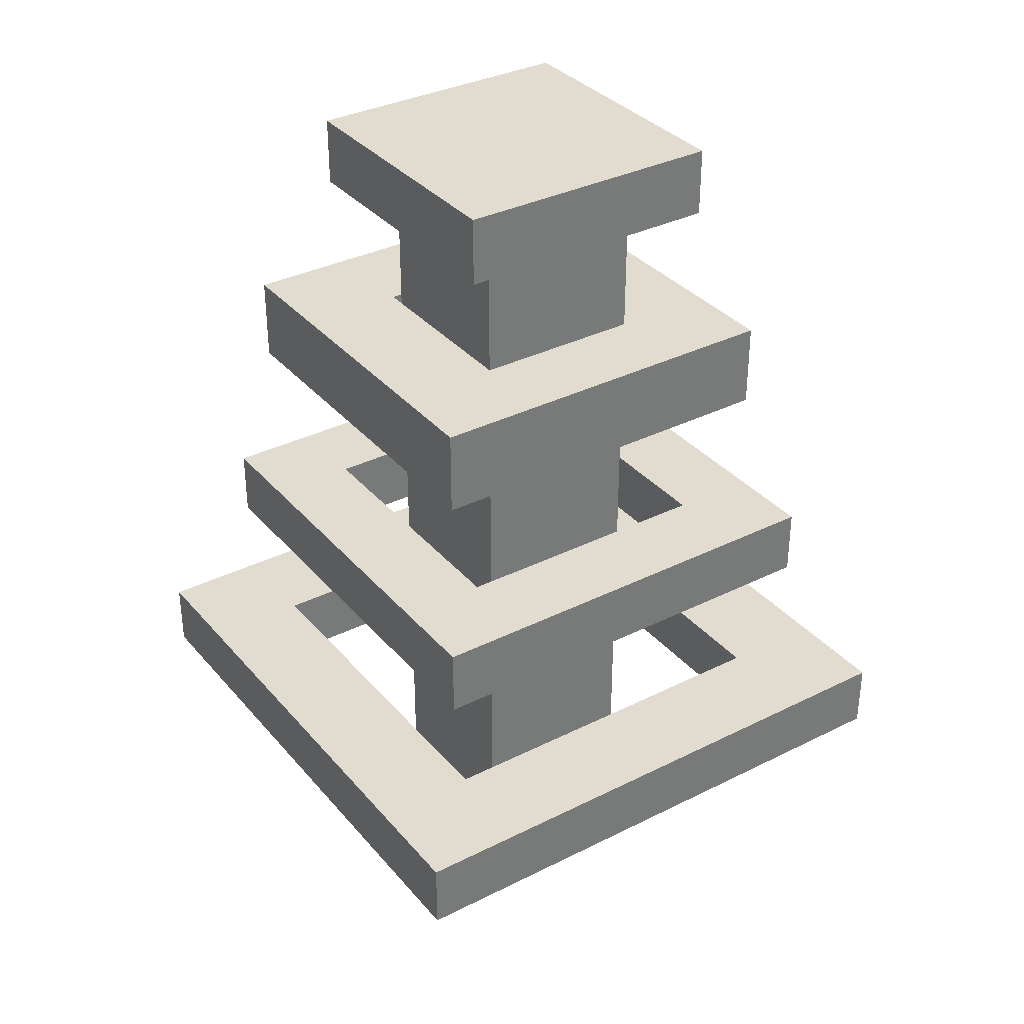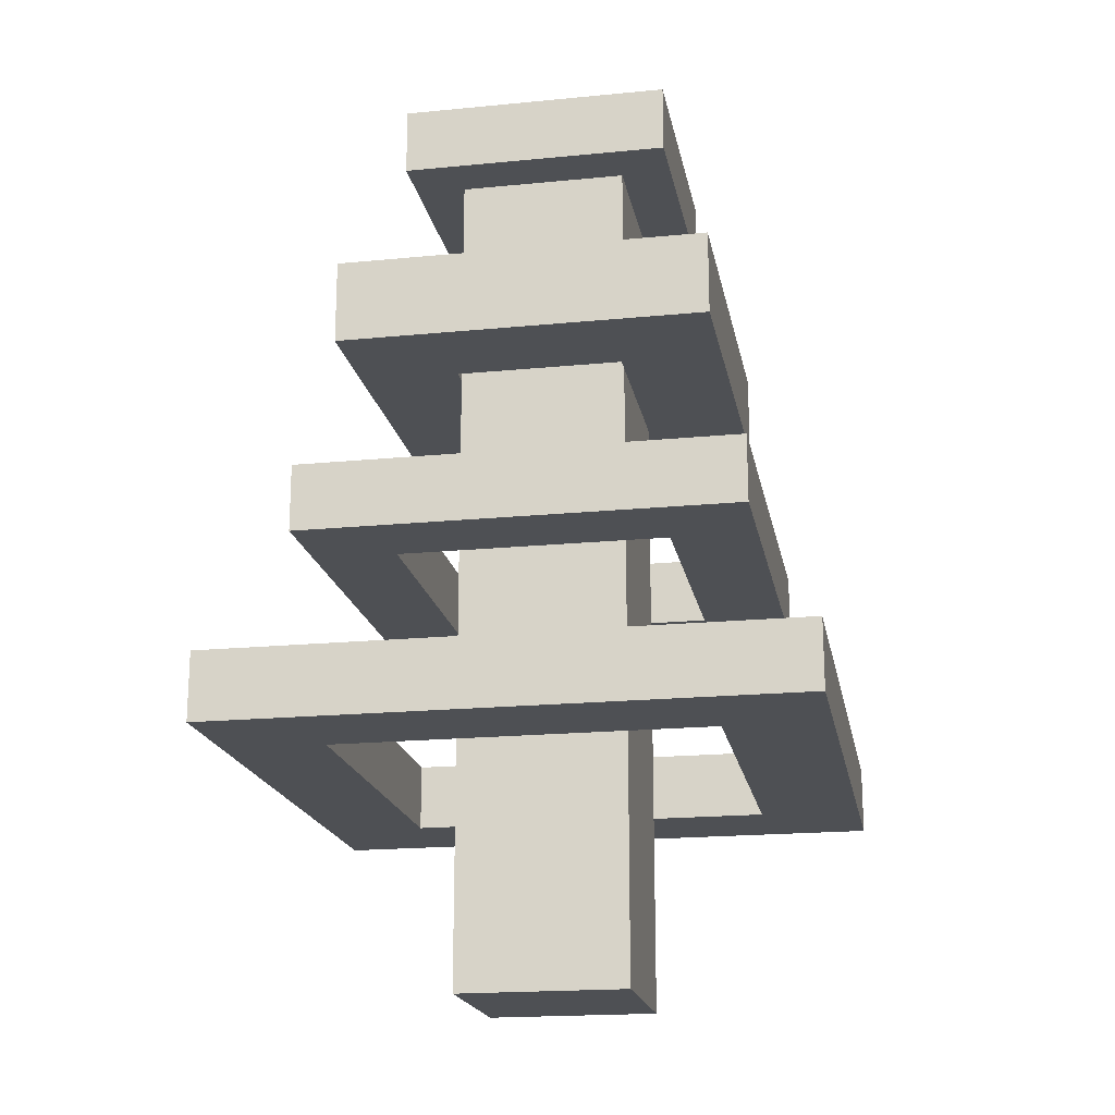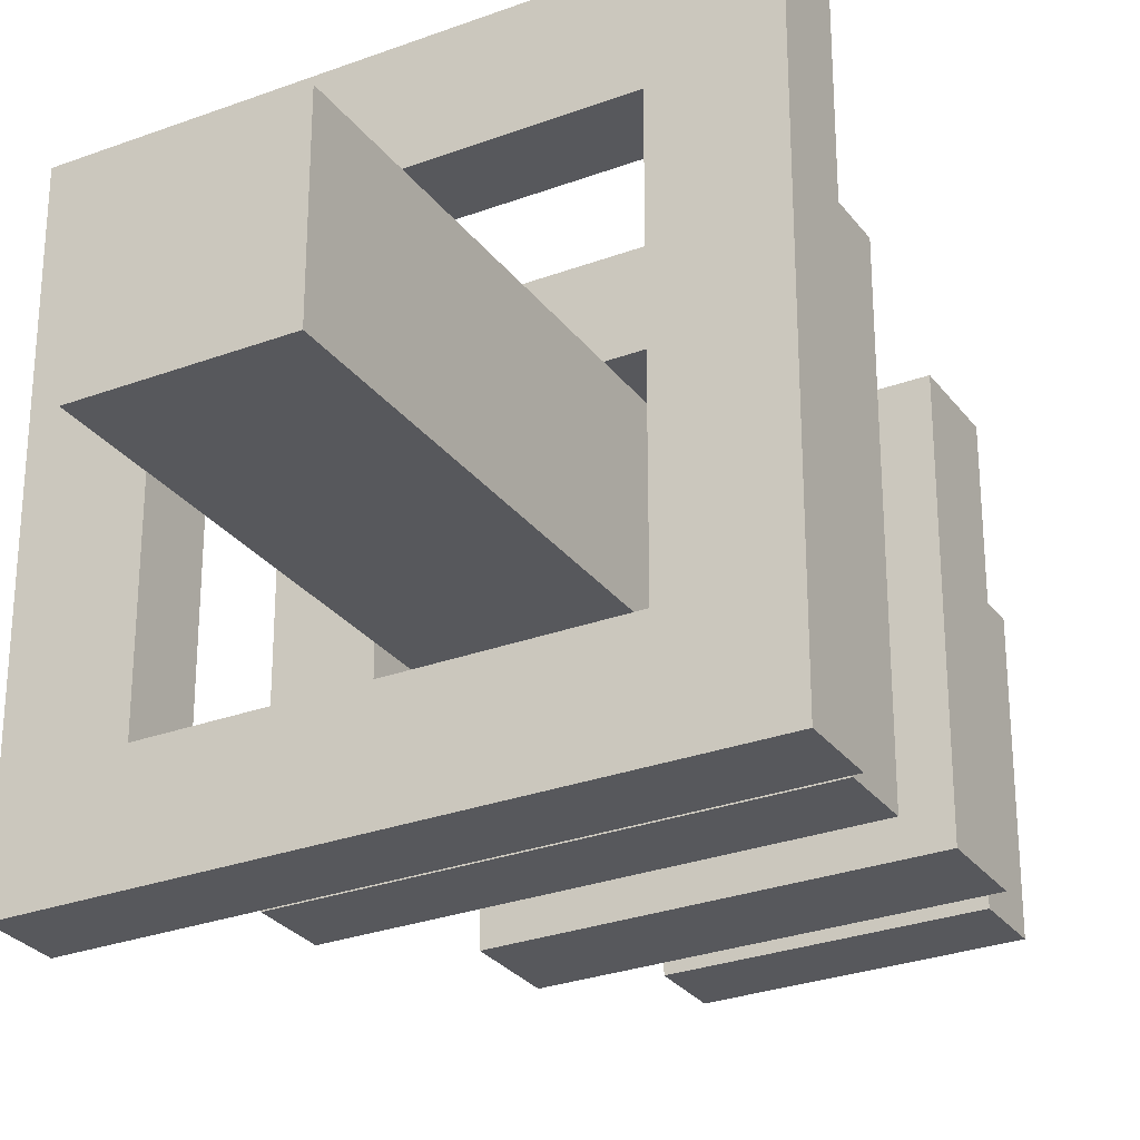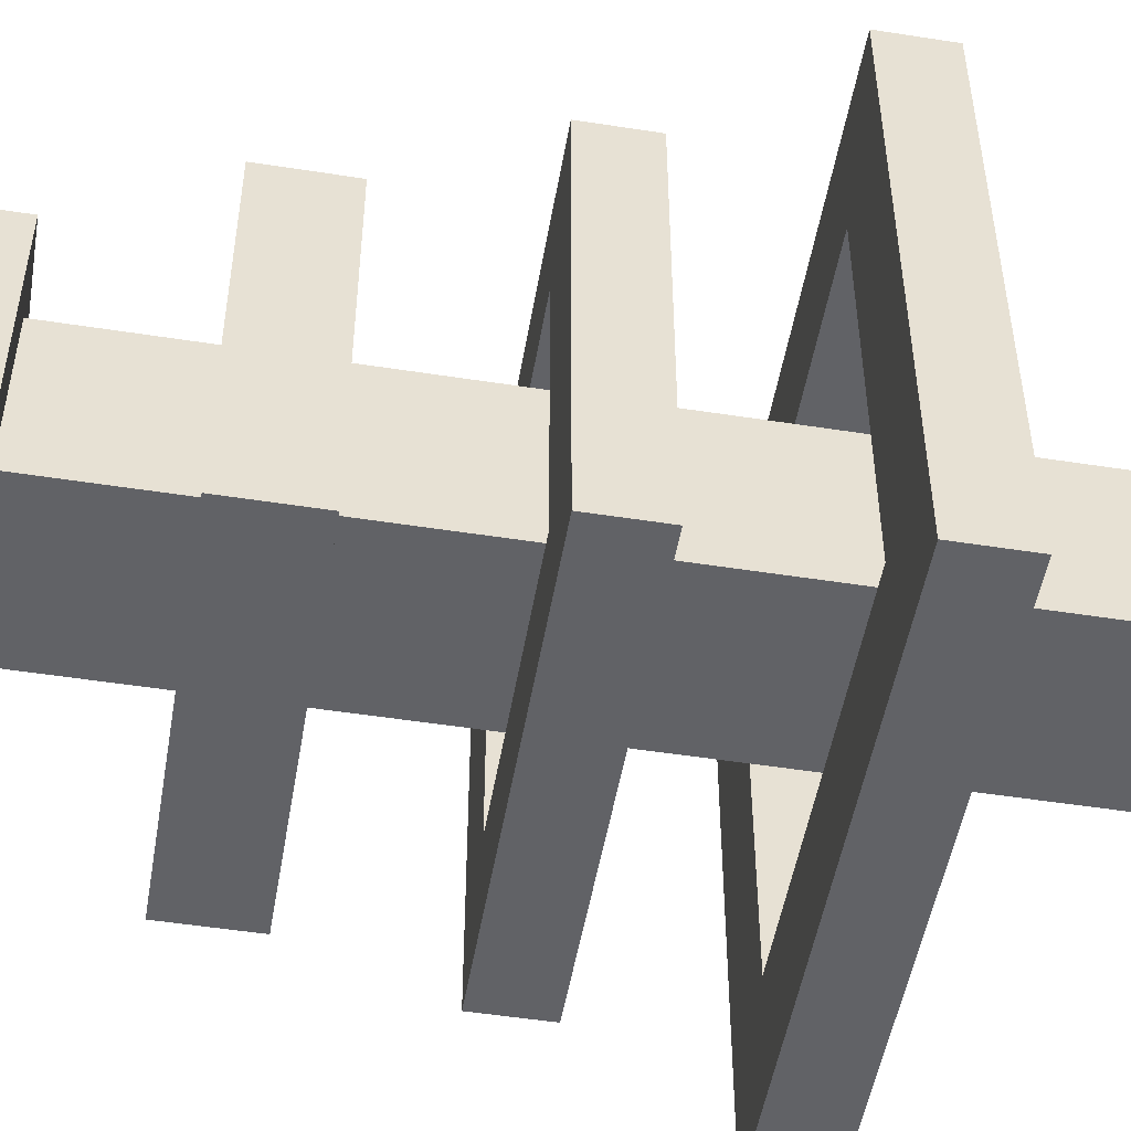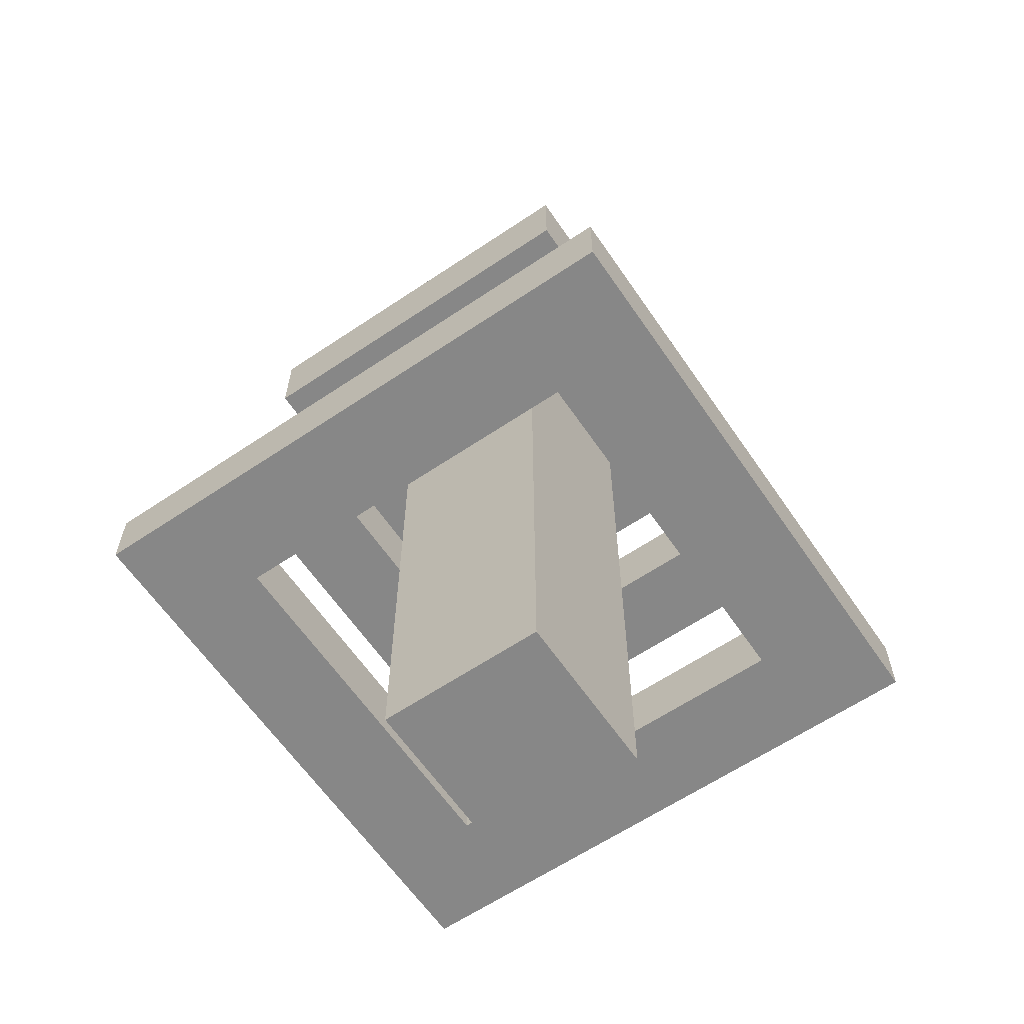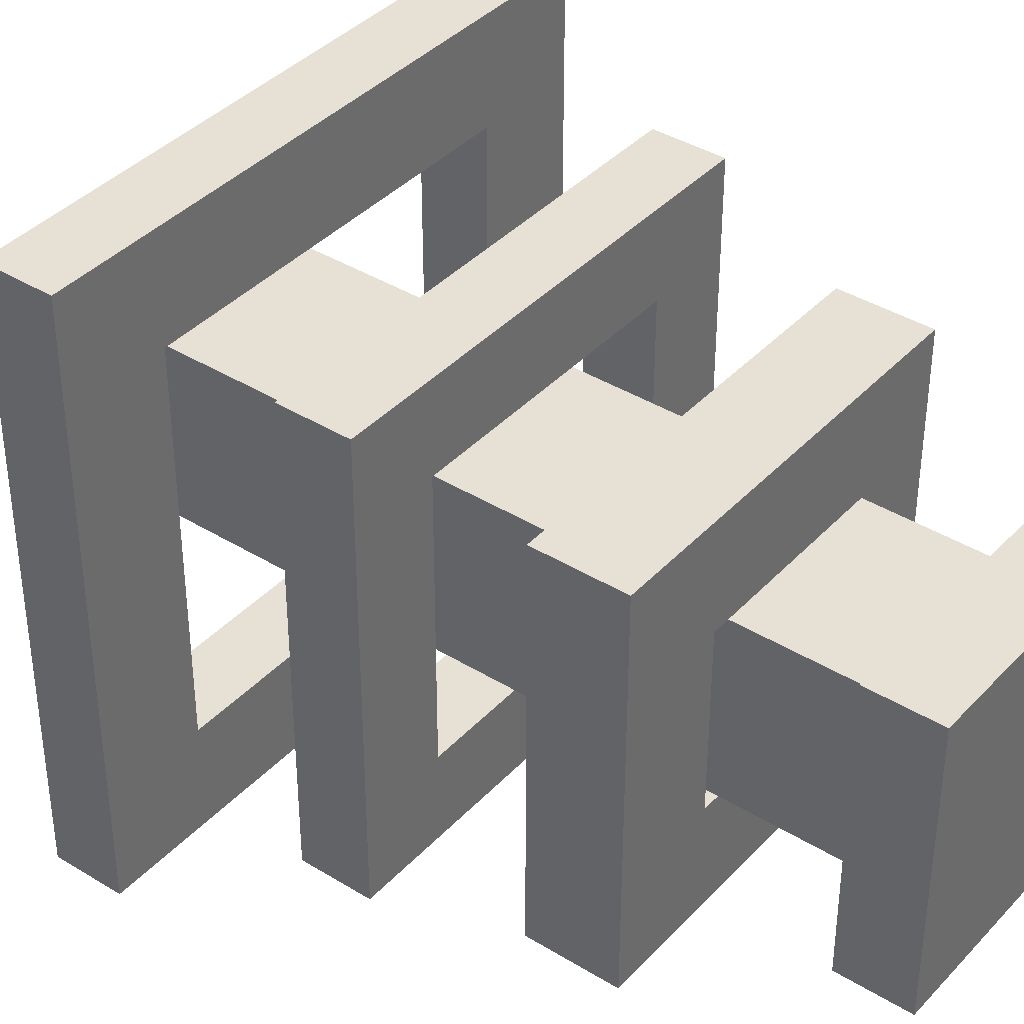
<metadata>
{"format":"obj","ext":"obj","renderer":"f3d","projection":"perspective","resolution":1024,"background":"white","views":[{"elev":34.4,"azim":-124.1,"up":"+Y"},{"elev":-19.0,"azim":100.5,"up":"+Y"},{"elev":-28.4,"azim":29.3,"up":"+Z"},{"elev":-50.7,"azim":-99.7,"up":"+Z"},{"elev":-62.3,"azim":124.3,"up":"+Y"},{"elev":39.0,"azim":127.7,"up":"+Z"}]}
</metadata>
<code>
g tree
v -17 13 17
v -17 13 -17
v -17 17 17
v -17 17 -17
v -13 25 13
v -13 25 -13
v -13 29 13
v -13 29 -13
v -10 37 11
v -10 37 -11
v -10 42 11
v -10 42 -11
v -8 50 8
v -8 50 -8
v -8 54 8
v -8 54 -8
v -5 0 5
v -5 0 -5
v -5 37 5
v -5 37 -5
v -5 42 5
v -5 42 -5
v -5 50 5
v -5 50 -5
v 6 37 5
v 6 37 -5
v 6 42 5
v 6 42 -5
v 8 25 8
v 8 25 -8
v 8 29 8
v 8 29 -8
v 11 13 11
v 11 13 -11
v 11 17 11
v 11 17 -11
v -11 13 11
v -11 13 -11
v -11 17 11
v -11 17 -11
v -8 25 8
v -8 25 -8
v -8 29 8
v -8 29 -8
v 5 0 5
v 5 0 -5
v 5 37 5
v 5 37 -5
v 5 42 5
v 5 42 -5
v 5 50 5
v 5 50 -5
v 8 50 8
v 8 50 -8
v 8 54 8
v 8 54 -8
v 12 37 11
v 12 37 -11
v 12 42 11
v 12 42 -11
v 13 25 13
v 13 25 -13
v 13 29 13
v 13 29 -13
v 17 13 17
v 17 13 -17
v 17 17 17
v 17 17 -17
v -17 13 17
v -17 17 17
v 17 13 17
v 17 17 17
v -13 25 13
v -13 29 13
v 13 25 13
v 13 29 13
v -10 37 11
v -10 42 11
v 12 37 11
v 12 42 11
v -8 50 8
v -8 54 8
v 8 50 8
v 8 54 8
v -5 0 5
v -5 37 5
v -5 42 5
v -5 50 5
v 5 0 5
v 5 37 5
v 5 42 5
v 5 50 5
v 5 37 -5
v 5 42 -5
v 6 37 -5
v 6 42 -5
v -8 25 -8
v -8 29 -8
v 8 25 -8
v 8 29 -8
v -11 13 -11
v -11 17 -11
v 11 13 -11
v 11 17 -11
v -11 13 11
v -11 17 11
v 11 13 11
v 11 17 11
v -8 25 8
v -8 29 8
v 8 25 8
v 8 29 8
v 5 37 5
v 5 42 5
v 6 37 5
v 6 42 5
v -5 0 -5
v -5 37 -5
v -5 42 -5
v -5 50 -5
v 5 0 -5
v 5 37 -5
v 5 42 -5
v 5 50 -5
v -8 50 -8
v -8 54 -8
v 8 50 -8
v 8 54 -8
v -10 37 -11
v -10 42 -11
v 12 37 -11
v 12 42 -11
v -13 25 -13
v -13 29 -13
v 13 25 -13
v 13 29 -13
v -17 13 -17
v -17 17 -17
v 17 13 -17
v 17 17 -17
v -5 0 5
v 5 0 5
v -5 0 -5
v 5 0 -5
v -17 13 17
v 17 13 17
v -11 13 11
v 11 13 11
v -11 13 -11
v 11 13 -11
v -17 13 -17
v 17 13 -17
v -13 25 13
v 13 25 13
v -8 25 8
v 8 25 8
v -8 25 -8
v 8 25 -8
v -13 25 -13
v 13 25 -13
v -10 37 11
v 12 37 11
v -5 37 5
v 5 37 5
v 6 37 5
v -5 37 -5
v 5 37 -5
v 6 37 -5
v -10 37 -11
v 12 37 -11
v -8 50 8
v 8 50 8
v -5 50 5
v 5 50 5
v -5 50 -5
v 5 50 -5
v -8 50 -8
v 8 50 -8
v -17 17 17
v 17 17 17
v -11 17 11
v 11 17 11
v -11 17 -11
v 11 17 -11
v -17 17 -17
v 17 17 -17
v -13 29 13
v 13 29 13
v -8 29 8
v 8 29 8
v -8 29 -8
v 8 29 -8
v -13 29 -13
v 13 29 -13
v -10 42 11
v 12 42 11
v -5 42 5
v 5 42 5
v 6 42 5
v -5 42 -5
v 5 42 -5
v 6 42 -5
v -10 42 -11
v 12 42 -11
v -8 54 8
v 8 54 8
v -8 54 -8
v 8 54 -8
f 3 2 1
f 4 2 3
f 7 6 5
f 8 6 7
f 11 10 9
f 12 10 11
f 15 14 13
f 16 14 15
f 19 18 17
f 20 18 19
f 23 22 21
f 24 22 23
f 27 26 25
f 28 26 27
f 31 30 29
f 32 30 31
f 35 34 33
f 36 34 35
f 37 38 39
f 39 38 40
f 41 42 43
f 43 42 44
f 45 46 47
f 47 46 48
f 47 48 49
f 49 48 50
f 49 50 51
f 51 50 52
f 53 54 55
f 55 54 56
f 57 58 59
f 59 58 60
f 61 62 63
f 63 62 64
f 65 66 67
f 67 66 68
f 71 70 69
f 72 70 71
f 75 74 73
f 76 74 75
f 79 78 77
f 80 78 79
f 83 82 81
f 84 82 83
f 89 86 85
f 90 86 89
f 91 88 87
f 92 88 91
f 95 94 93
f 96 94 95
f 99 98 97
f 100 98 99
f 103 102 101
f 104 102 103
f 105 106 107
f 107 106 108
f 109 110 111
f 111 110 112
f 113 114 115
f 115 114 116
f 117 118 121
f 121 118 122
f 119 120 123
f 123 120 124
f 125 126 127
f 127 126 128
f 129 130 131
f 131 130 132
f 133 134 135
f 135 134 136
f 137 138 139
f 139 138 140
f 143 142 141
f 144 142 143
f 147 146 145
f 148 146 147
f 149 147 145
f 150 146 148
f 151 149 145
f 151 150 149
f 152 146 150
f 152 150 151
f 155 154 153
f 156 154 155
f 157 155 153
f 158 154 156
f 159 157 153
f 159 158 157
f 160 154 158
f 160 158 159
f 163 162 161
f 164 162 163
f 165 162 164
f 166 163 161
f 168 162 165
f 169 167 166
f 169 168 167
f 169 166 161
f 170 162 168
f 170 168 169
f 173 172 171
f 174 172 173
f 175 173 171
f 176 172 174
f 177 175 171
f 177 176 175
f 178 172 176
f 178 176 177
f 179 180 181
f 181 180 182
f 179 181 183
f 182 180 184
f 179 183 185
f 183 184 185
f 184 180 186
f 185 184 186
f 187 188 189
f 189 188 190
f 187 189 191
f 190 188 192
f 187 191 193
f 191 192 193
f 192 188 194
f 193 192 194
f 195 196 197
f 197 196 198
f 198 196 199
f 195 197 200
f 199 196 202
f 200 201 203
f 201 202 203
f 195 200 203
f 202 196 204
f 203 202 204
f 205 206 207
f 207 206 208

</code>
